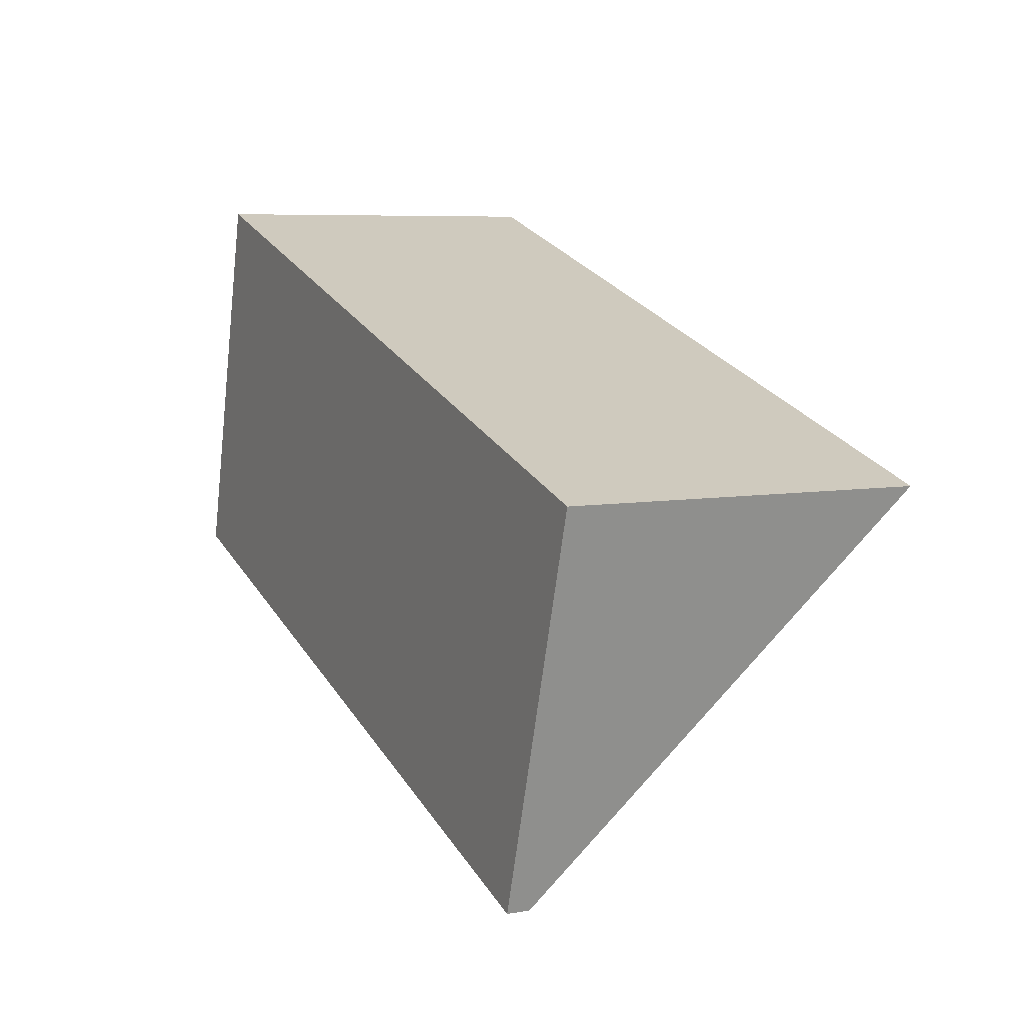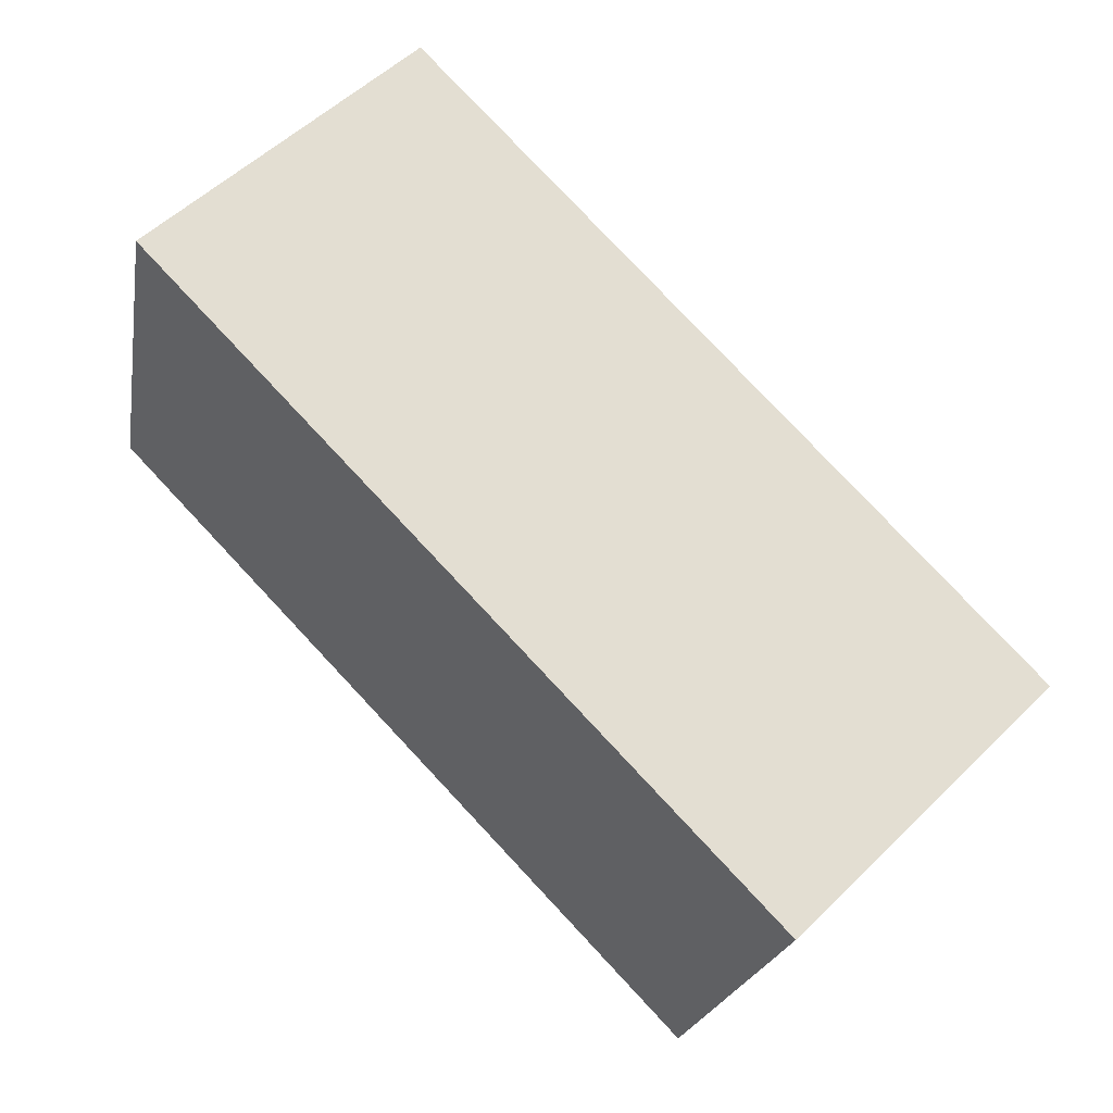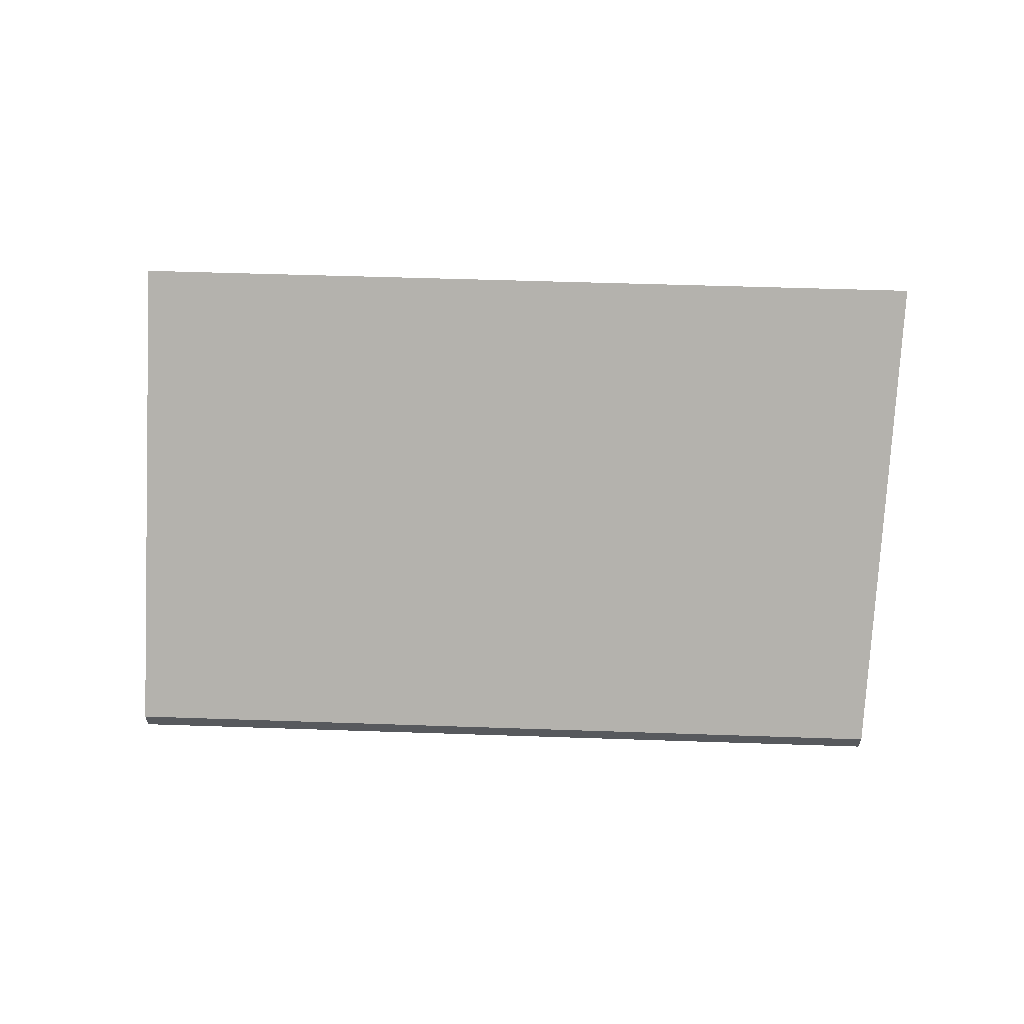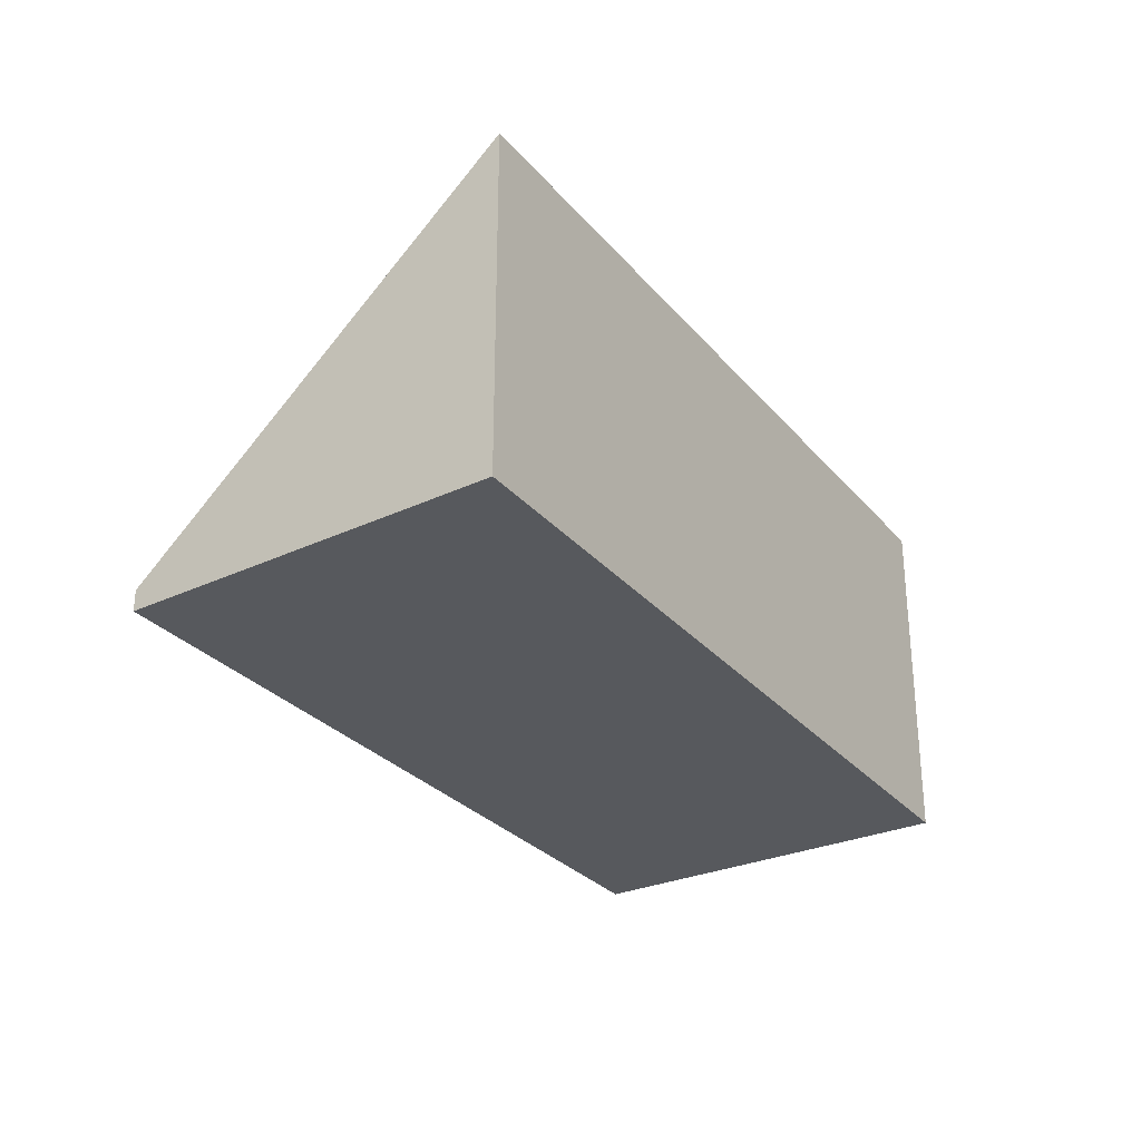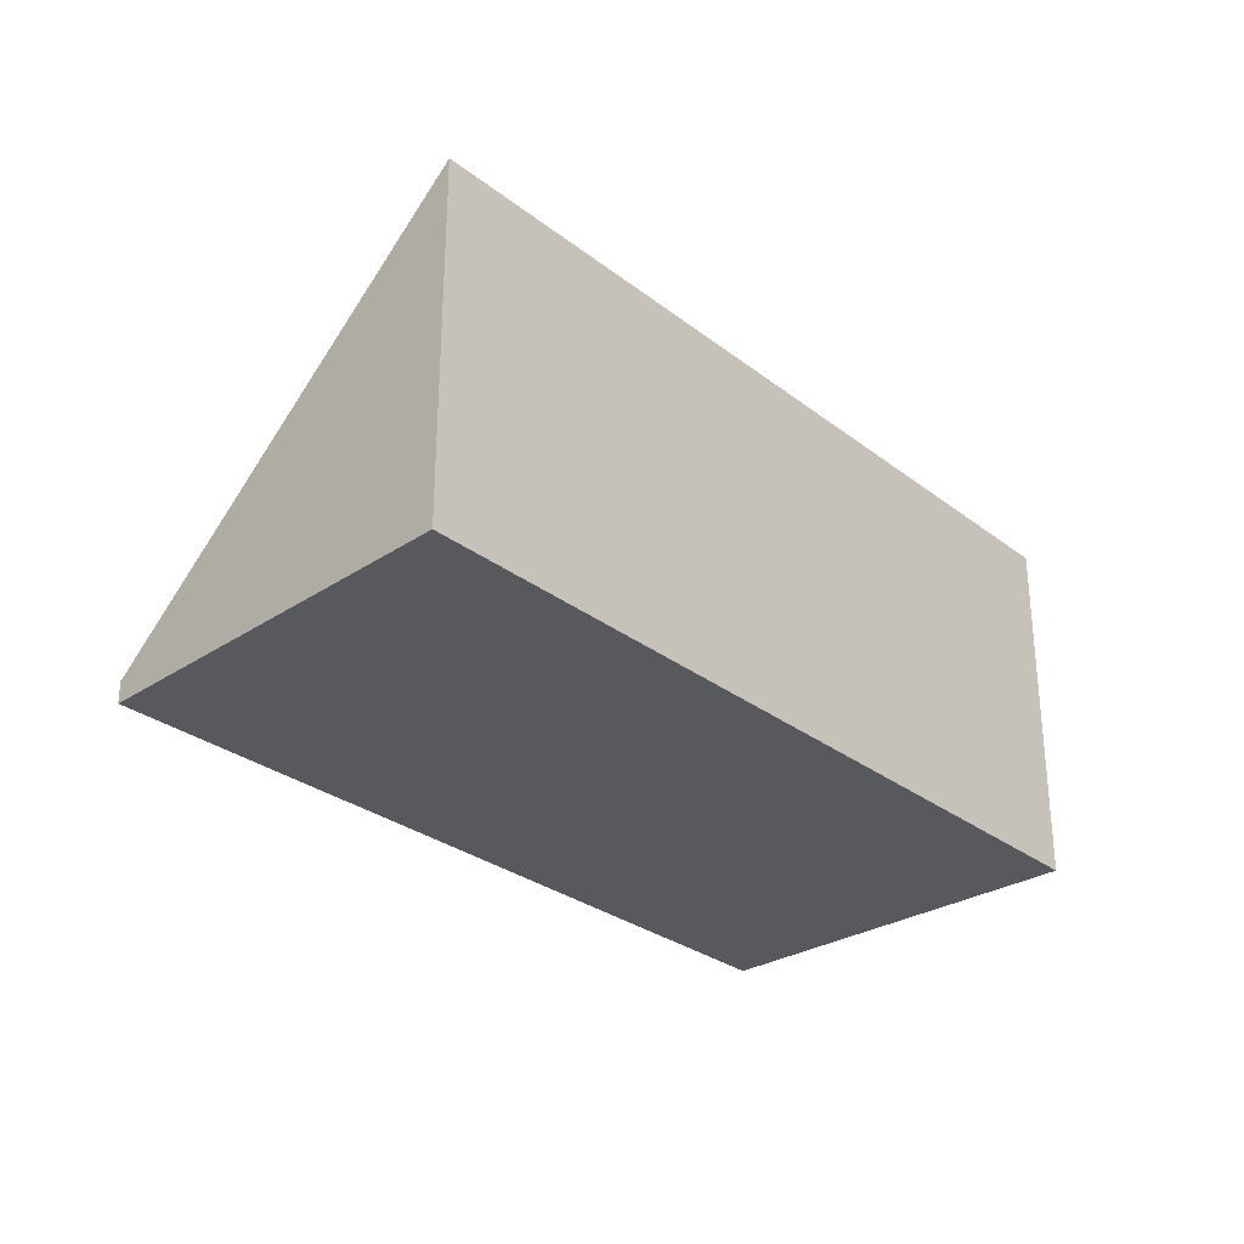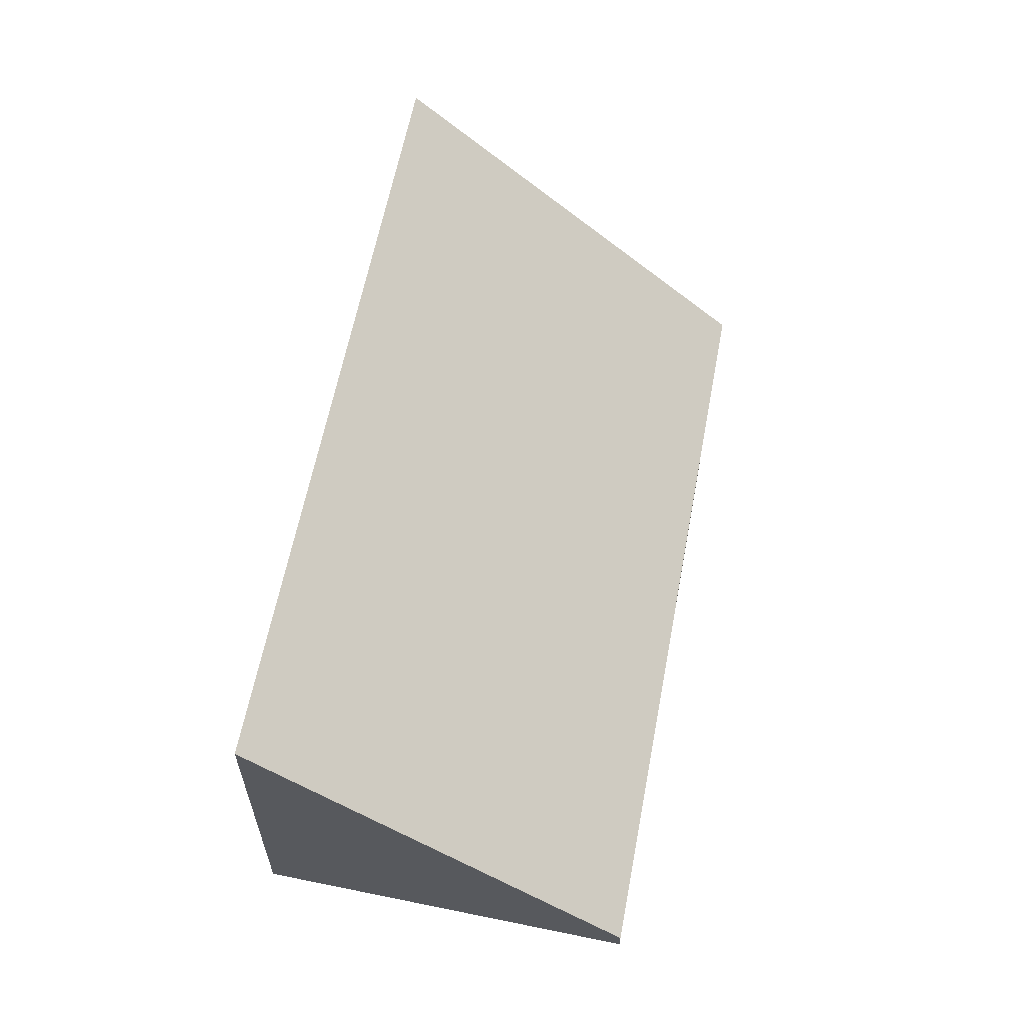
<metadata>
{"format":"obj","ext":"obj","renderer":"f3d","projection":"perspective","resolution":1024,"background":"white","views":[{"elev":6.9,"azim":63.3,"up":"+Z"},{"elev":54.5,"azim":44.2,"up":"+Z"},{"elev":60.6,"azim":-160.6,"up":"+Y"},{"elev":-29.1,"azim":-40.5,"up":"+Y"},{"elev":-29.3,"azim":-30.9,"up":"+Y"},{"elev":60.6,"azim":118.2,"up":"+Y"}]}
</metadata>
<code>
v  0 0.16 9.797e-18
v  6.756 2.63 0.981
v  5.92 0.168 -1.861
v  0.742 2.63 2.882
v  6.756 -6.007e-17 0.981
v  5.92 1.14e-16 -1.861
v  0 0 0
v  0.742 -1.765e-16 2.882
g defaultobject
f 1 2 3
f 2 1 4
f 5 3 2
f 3 5 6
f 6 1 3
f 1 6 7
f 1 8 4
f 8 1 7
f 8 2 4
f 2 8 5
f 5 7 6
f 7 5 8

</code>
